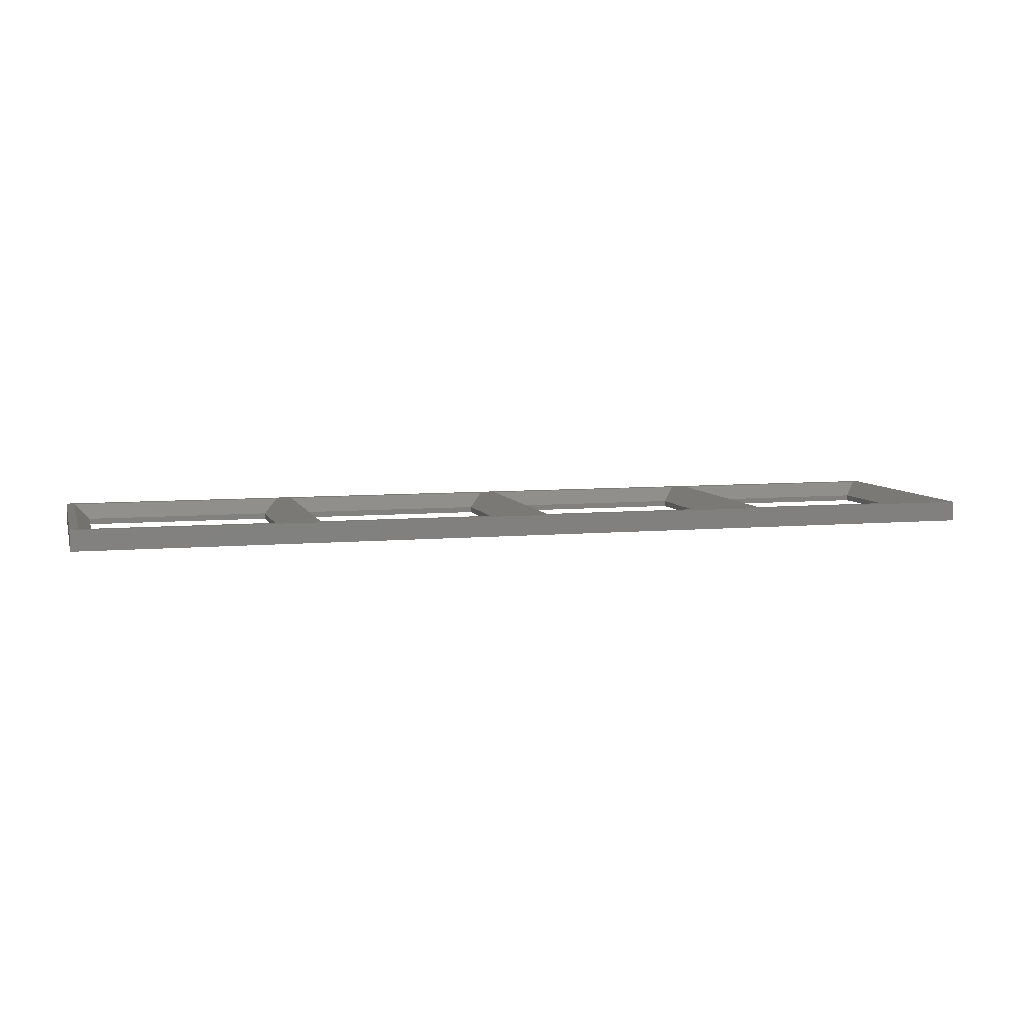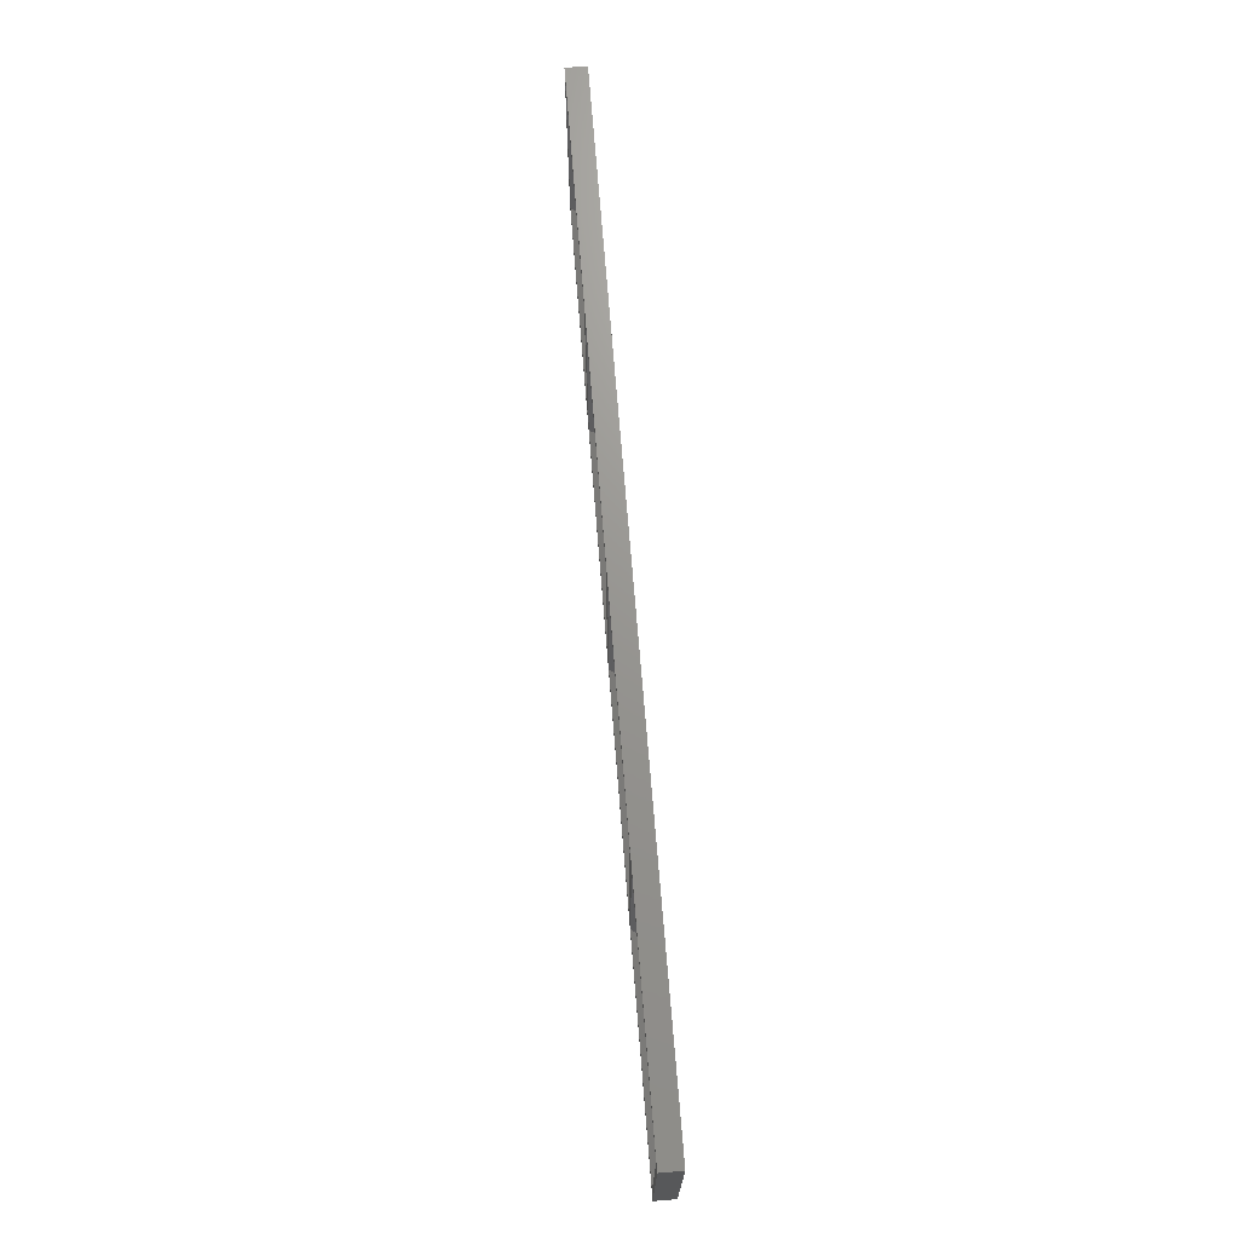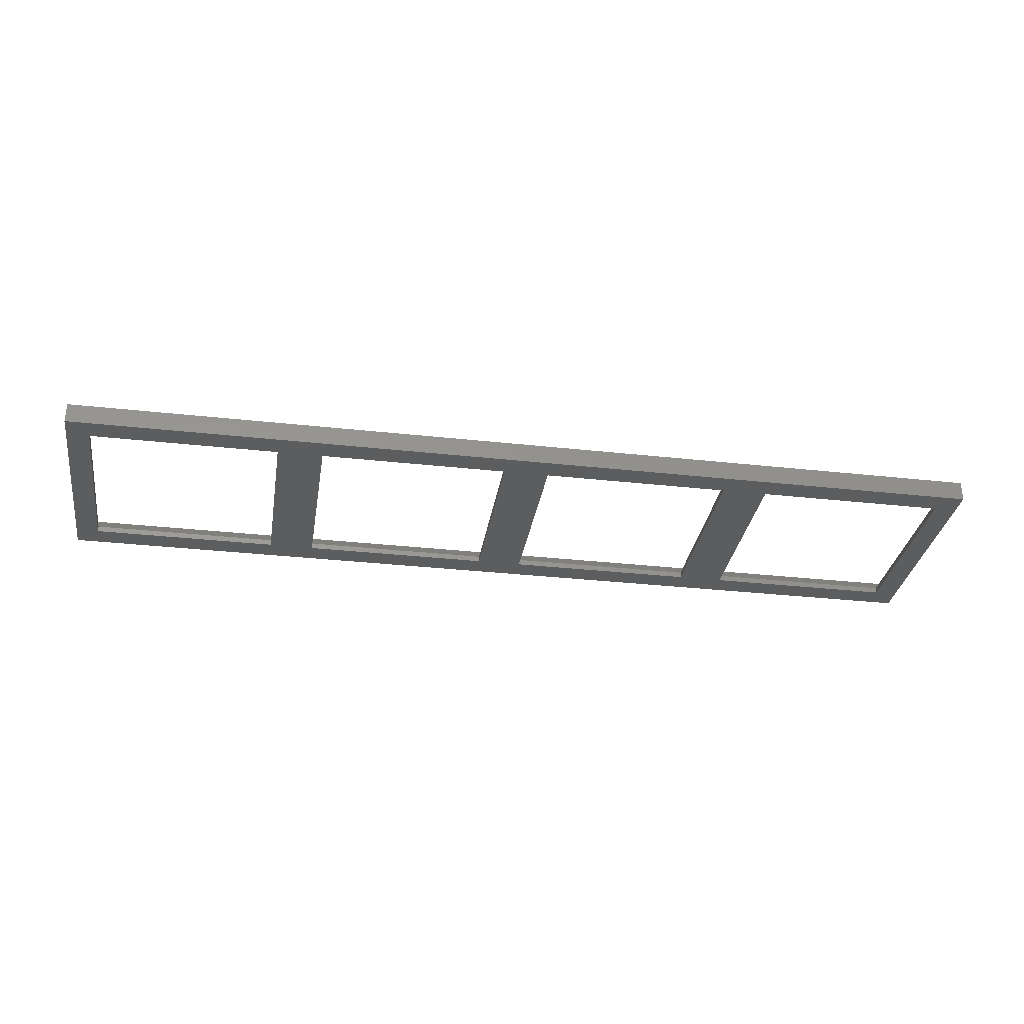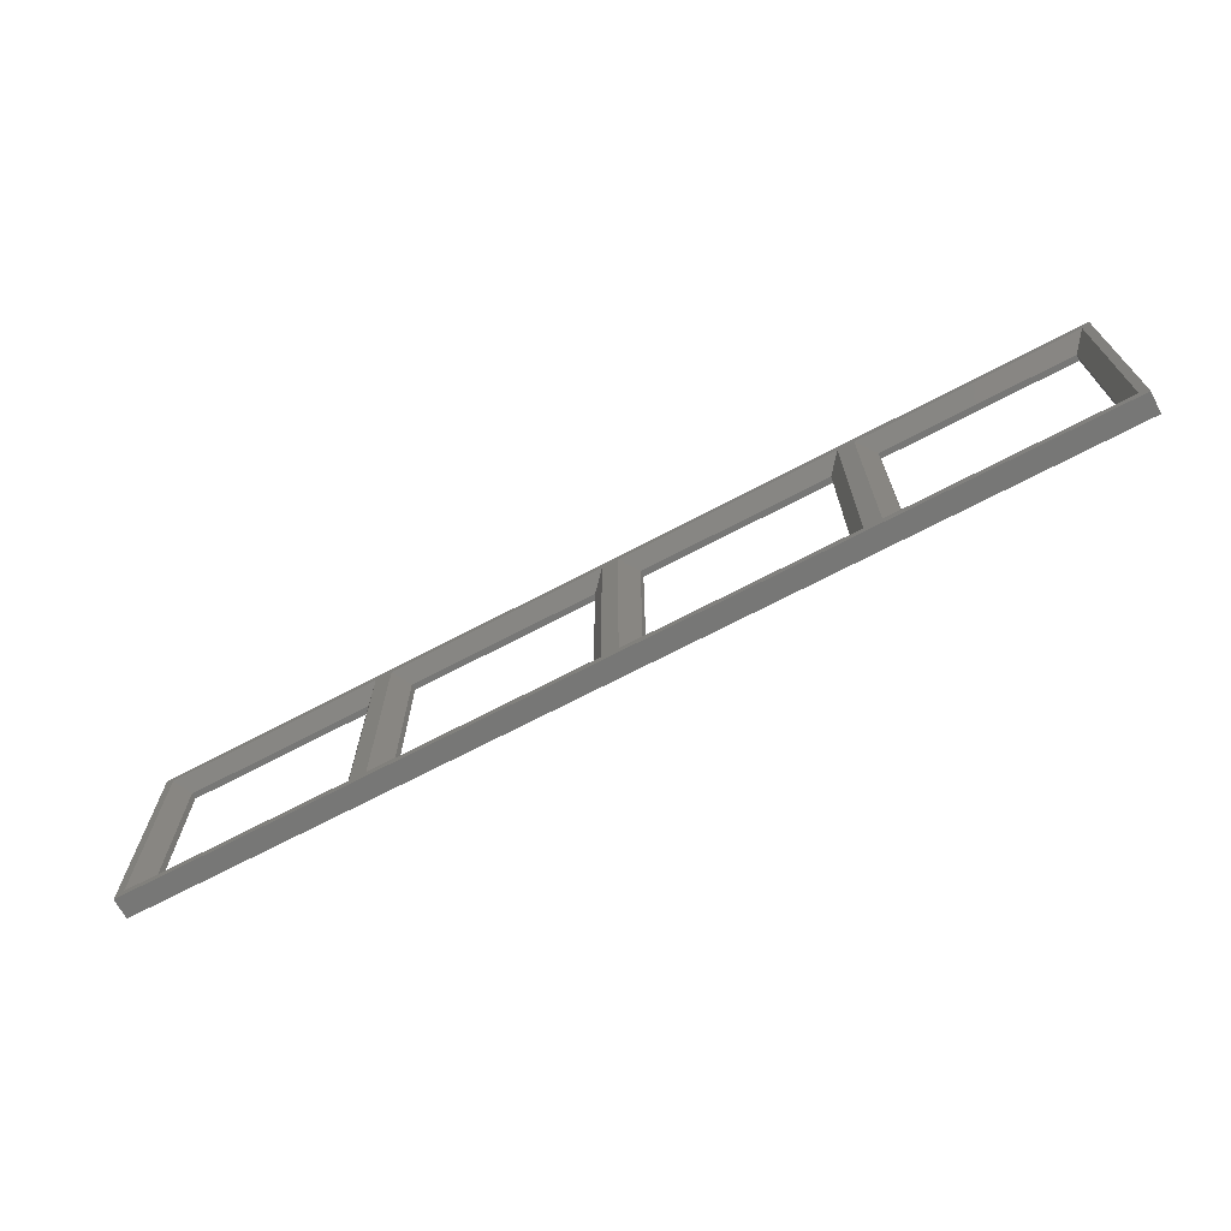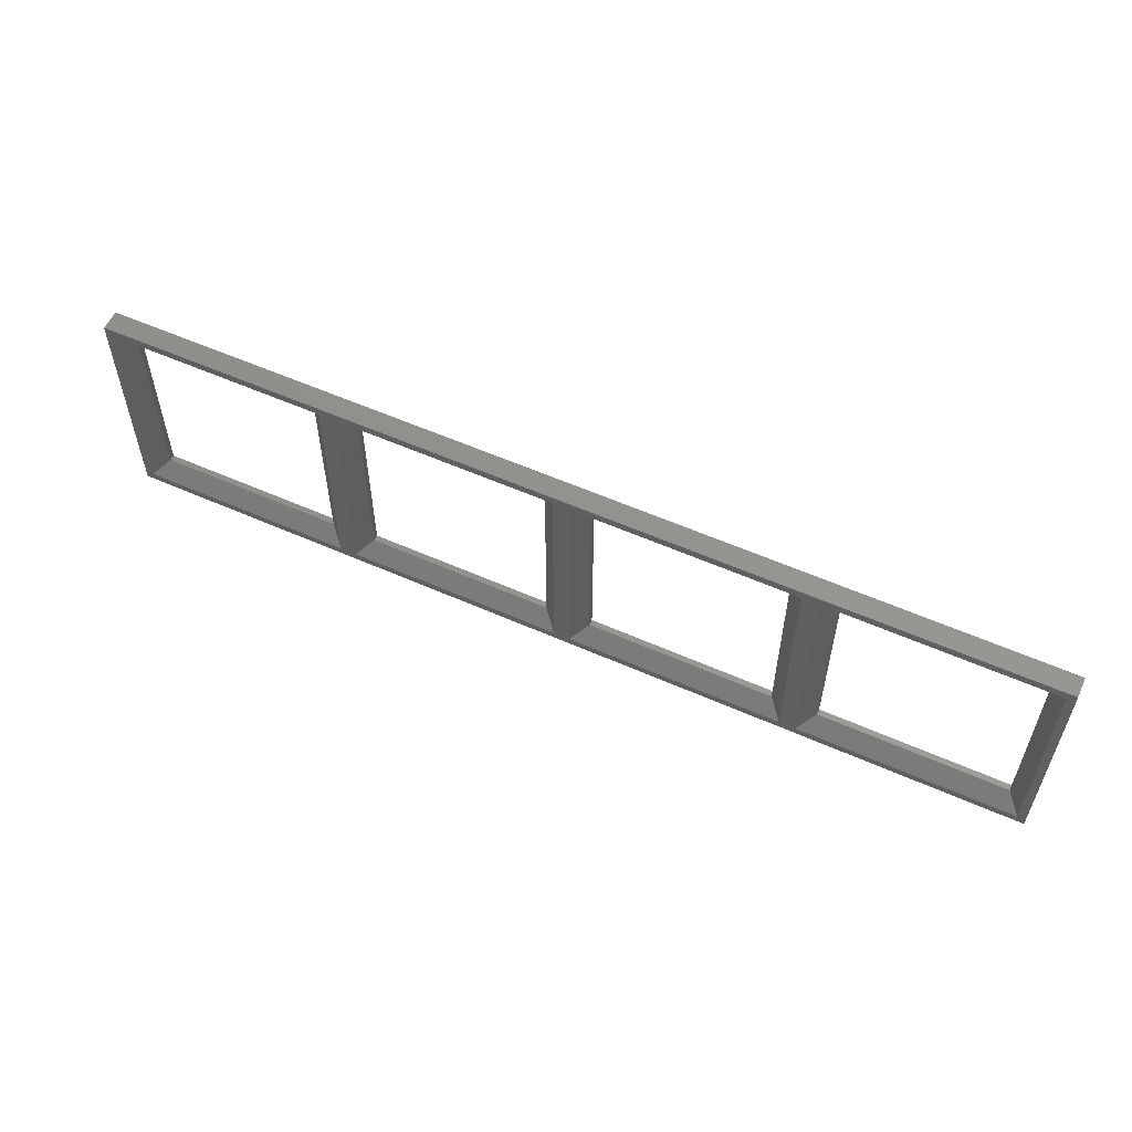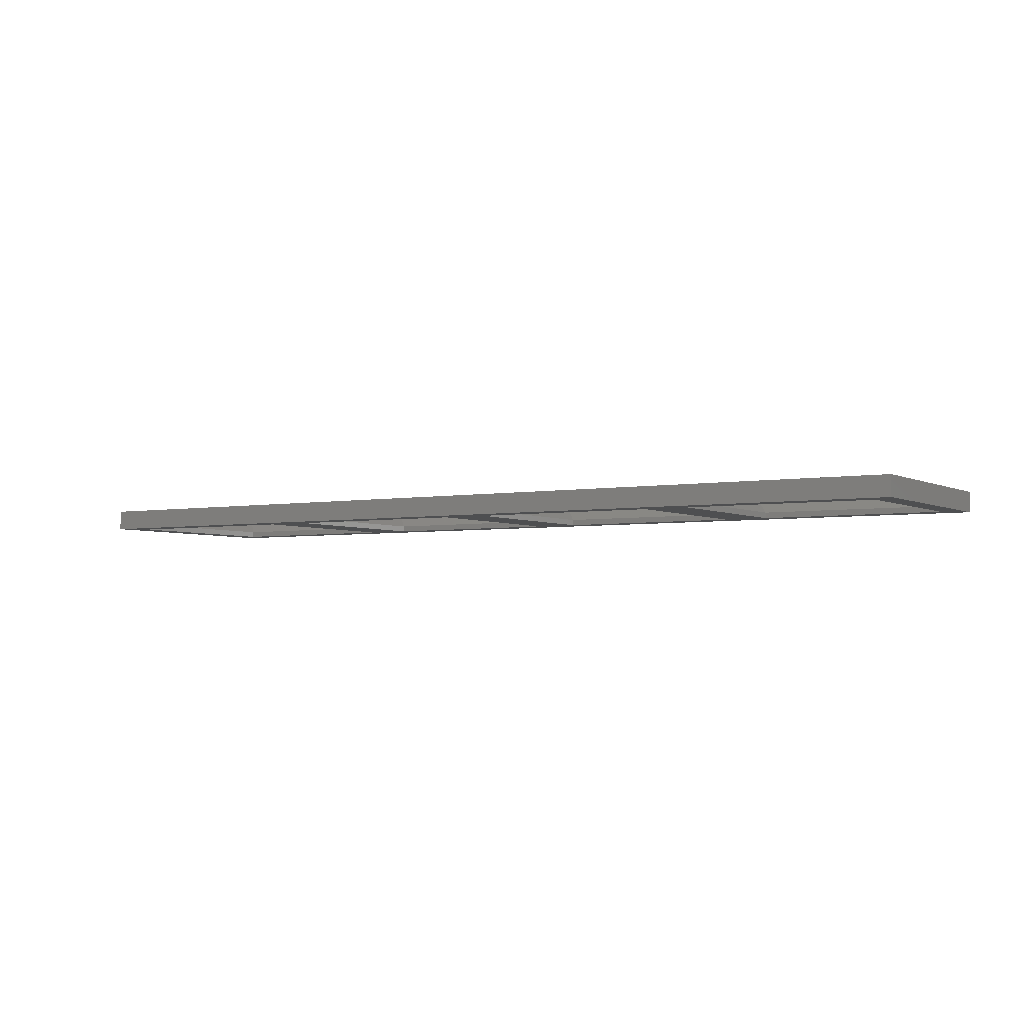
<metadata>
{"format":"stl","ext":"stl","renderer":"f3d","projection":"perspective","resolution":1024,"background":"white","views":[{"elev":6.8,"azim":164.9,"up":"+Z"},{"elev":70.4,"azim":85.4,"up":"+Y"},{"elev":-31.6,"azim":171.0,"up":"+Z"},{"elev":-69.4,"azim":27.8,"up":"+Y"},{"elev":56.6,"azim":24.9,"up":"+Y"},{"elev":-3.9,"azim":31.7,"up":"+Z"}]}
</metadata>
<code>
# stl→obj: 56 verts, 124 faces
v 8.05 -8.05 0
v 8.05 8.05 0.498
v 8.05 8.05 0
v 8.05 -8.05 0.498
v -8.05 -8.05 0.498
v -8.05 8.05 0
v -8.05 8.05 0.498
v -8.05 -8.05 0
v 9.301 9.301 1.75
v 9.301 -9.301 1.75
v -9.301 -9.301 1.75
v 48.05 -8.05 0.498
v 30.7 -9.301 1.75
v 49.3 -9.301 1.75
v 31.95 -8.05 0.498
v 28.05 -8.05 0.498
v 10.7 -9.301 1.75
v 29.3 -9.301 1.75
v 11.95 -8.05 0.498
v 68.05 -8.05 0.498
v 50.7 -9.301 1.75
v 69.3 -9.301 1.75
v 51.95 -8.05 0.498
v -9.301 9.301 1.75
v 31.95 8.05 0.498
v 49.3 9.301 1.75
v 30.7 9.301 1.75
v 48.05 8.05 0.498
v 11.95 8.05 0.498
v 29.3 9.301 1.75
v 10.7 9.301 1.75
v 28.05 8.05 0.498
v 51.95 8.05 0.498
v 69.3 9.301 1.75
v 50.7 9.301 1.75
v 68.05 8.05 0.498
v 28.05 -8.05 0
v 28.05 8.05 0
v 11.95 8.05 0
v 11.95 -8.05 0
v 48.05 -8.05 0
v 48.05 8.05 0
v 31.95 8.05 0
v 31.95 -8.05 0
v 68.05 -8.05 0
v 68.05 8.05 0
v 51.95 8.05 0
v 51.95 -8.05 0
v 70 -10 1.75
v 70 10 0
v 70 10 1.75
v 70 -10 0
v -10 -10 0
v -10 10 0
v -10 10 1.75
v -10 -10 1.75
f 1 2 3
f 2 1 4
f 5 6 7
f 6 5 8
f 6 2 7
f 2 6 3
f 1 5 4
f 5 1 8
f 4 9 2
f 9 4 10
f 4 11 10
f 11 4 5
f 12 13 14
f 13 12 15
f 16 17 18
f 17 16 19
f 20 21 22
f 21 20 23
f 24 5 7
f 5 24 11
f 7 9 24
f 9 7 2
f 25 26 27
f 26 25 28
f 29 30 31
f 30 29 32
f 33 34 35
f 34 33 36
f 37 32 38
f 32 37 16
f 19 39 29
f 39 19 40
f 39 32 29
f 32 39 38
f 37 19 16
f 19 37 40
f 16 30 32
f 30 16 18
f 31 19 29
f 19 31 17
f 41 28 42
f 28 41 12
f 15 43 25
f 43 15 44
f 43 28 25
f 28 43 42
f 41 15 12
f 15 41 44
f 12 26 28
f 26 12 14
f 27 15 25
f 15 27 13
f 45 36 46
f 36 45 20
f 23 47 33
f 47 23 48
f 47 36 33
f 36 47 46
f 45 23 20
f 23 45 48
f 20 34 36
f 34 20 22
f 35 23 33
f 23 35 21
f 49 50 51
f 50 49 52
f 52 45 50
f 52 48 45
f 48 41 47
f 52 41 48
f 52 44 41
f 44 37 43
f 52 37 44
f 53 37 52
f 40 1 39
f 37 53 40
f 40 53 1
f 8 53 6
f 1 53 8
f 46 50 45
f 47 50 46
f 42 47 41
f 42 50 47
f 43 50 42
f 38 43 37
f 38 50 43
f 54 38 39
f 3 39 1
f 54 39 3
f 54 3 6
f 38 54 50
f 54 6 53
f 53 55 54
f 55 53 56
f 50 55 51
f 55 50 54
f 53 49 56
f 49 53 52
f 51 34 49
f 51 35 34
f 35 26 21
f 51 26 35
f 51 27 26
f 27 30 13
f 51 30 27
f 55 30 51
f 31 9 17
f 30 55 31
f 31 55 9
f 24 55 11
f 9 55 24
f 22 49 34
f 21 49 22
f 14 21 26
f 14 49 21
f 13 49 14
f 18 13 30
f 18 49 13
f 56 18 17
f 10 17 9
f 56 17 10
f 56 10 11
f 18 56 49
f 56 11 55

</code>
